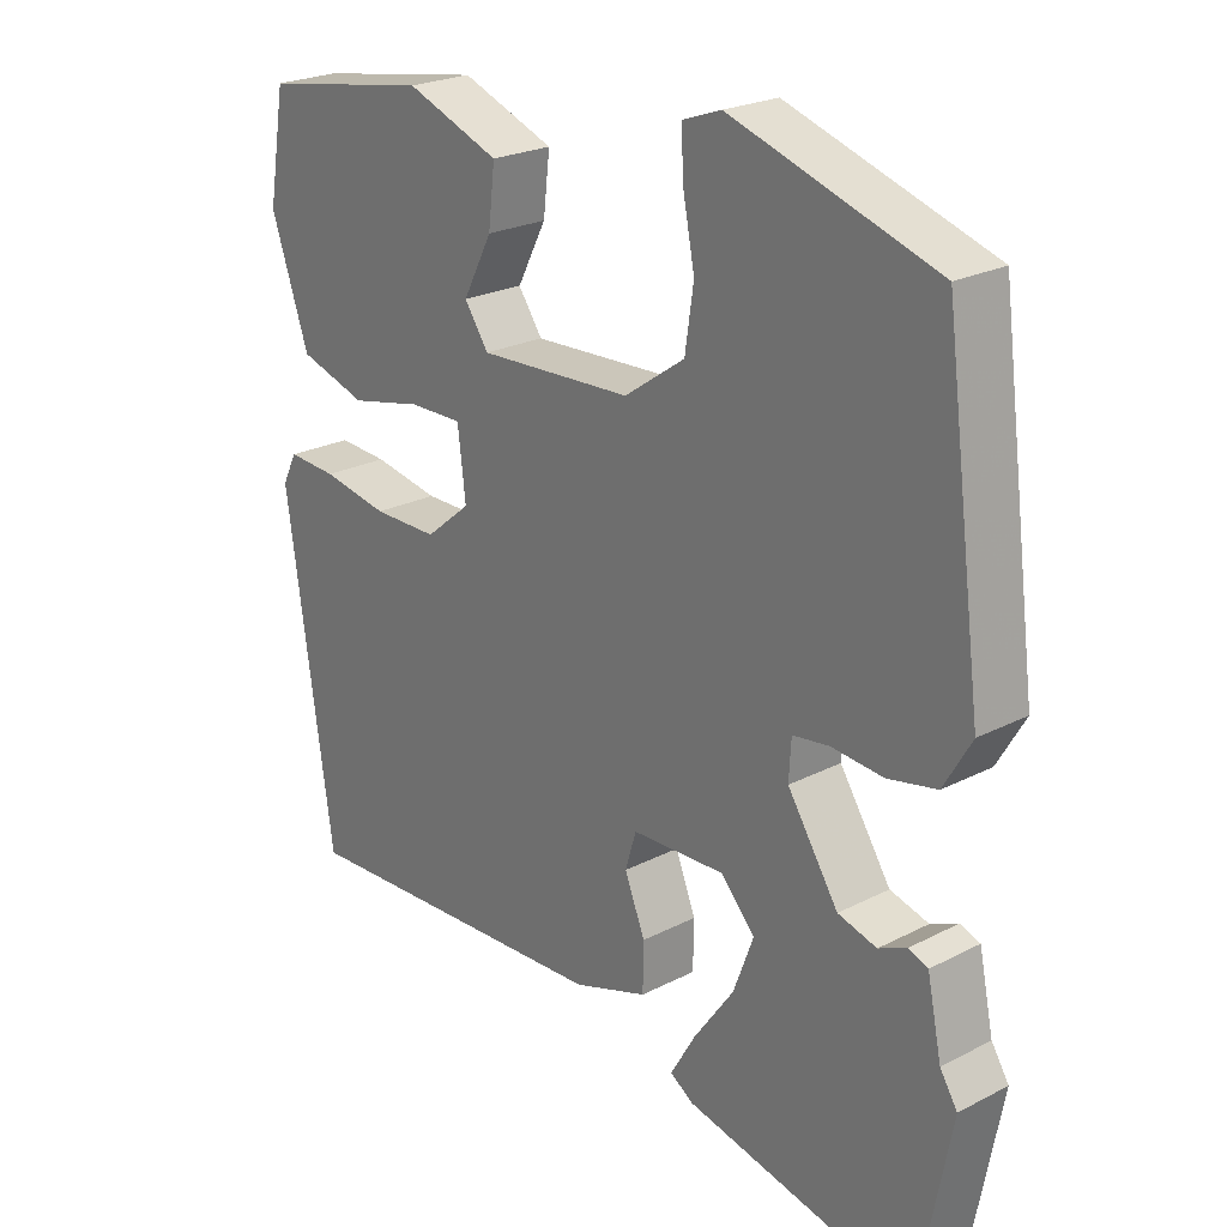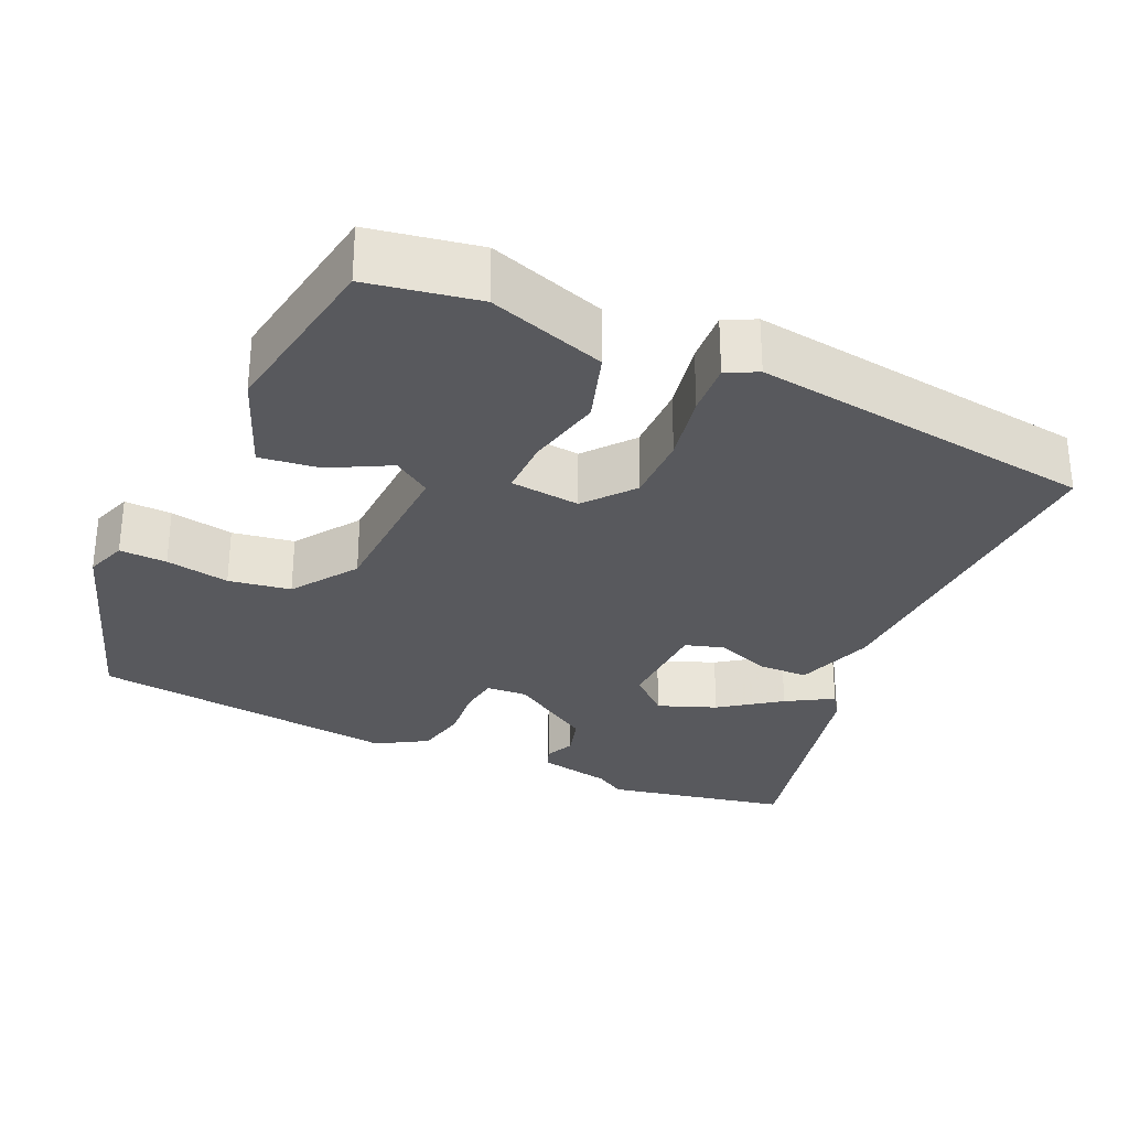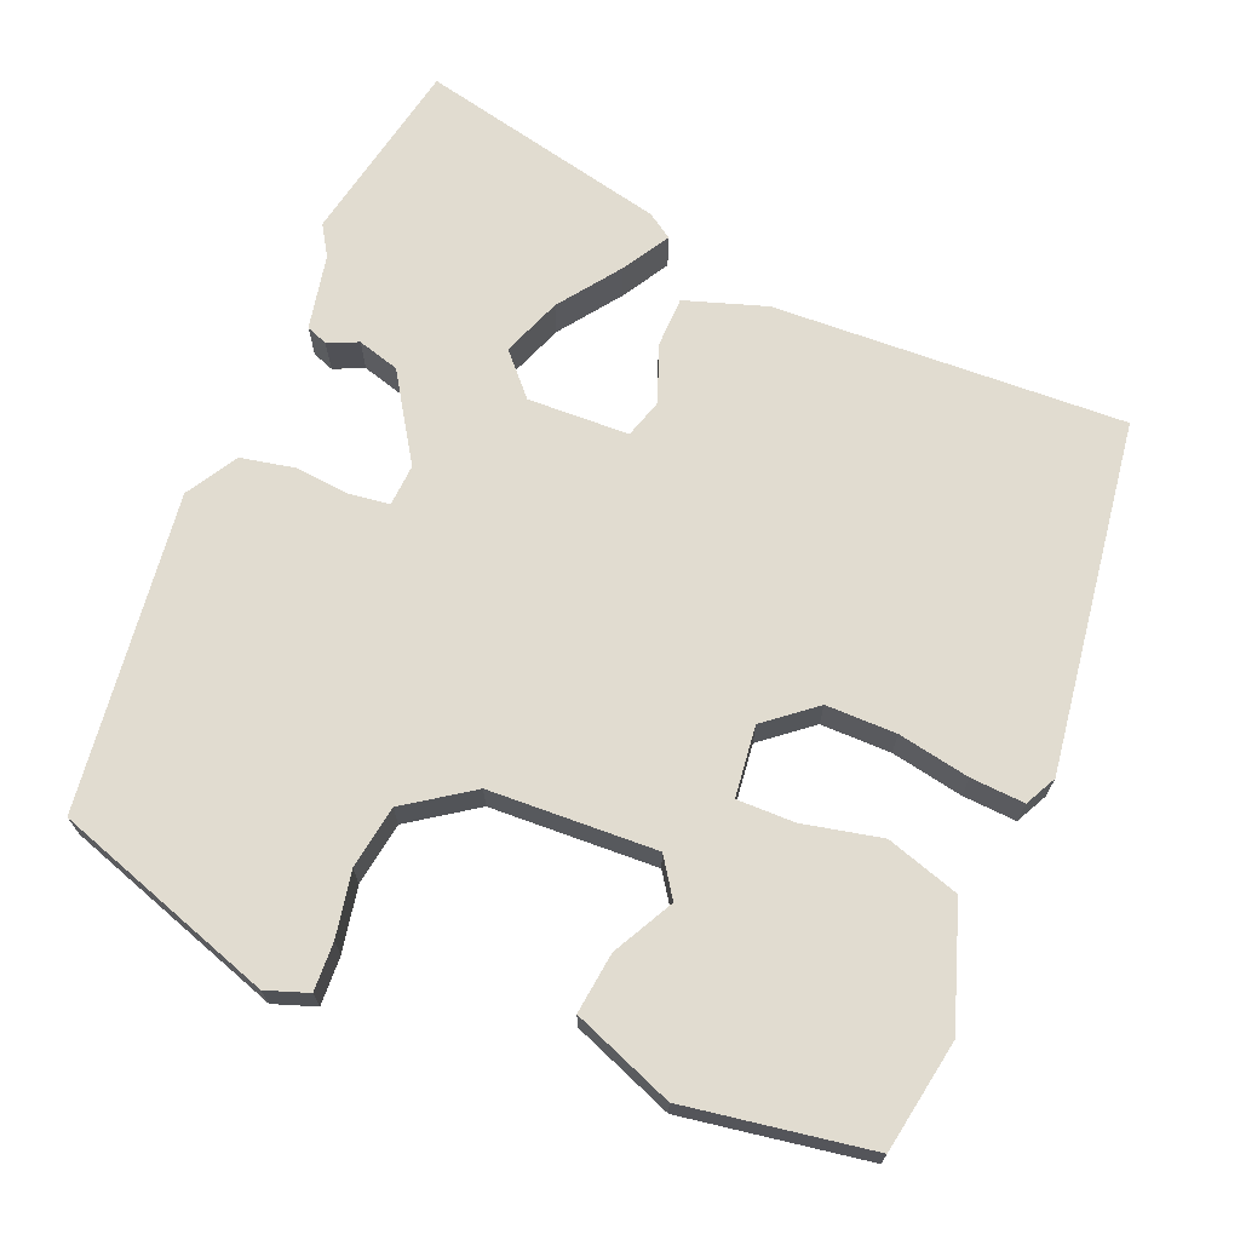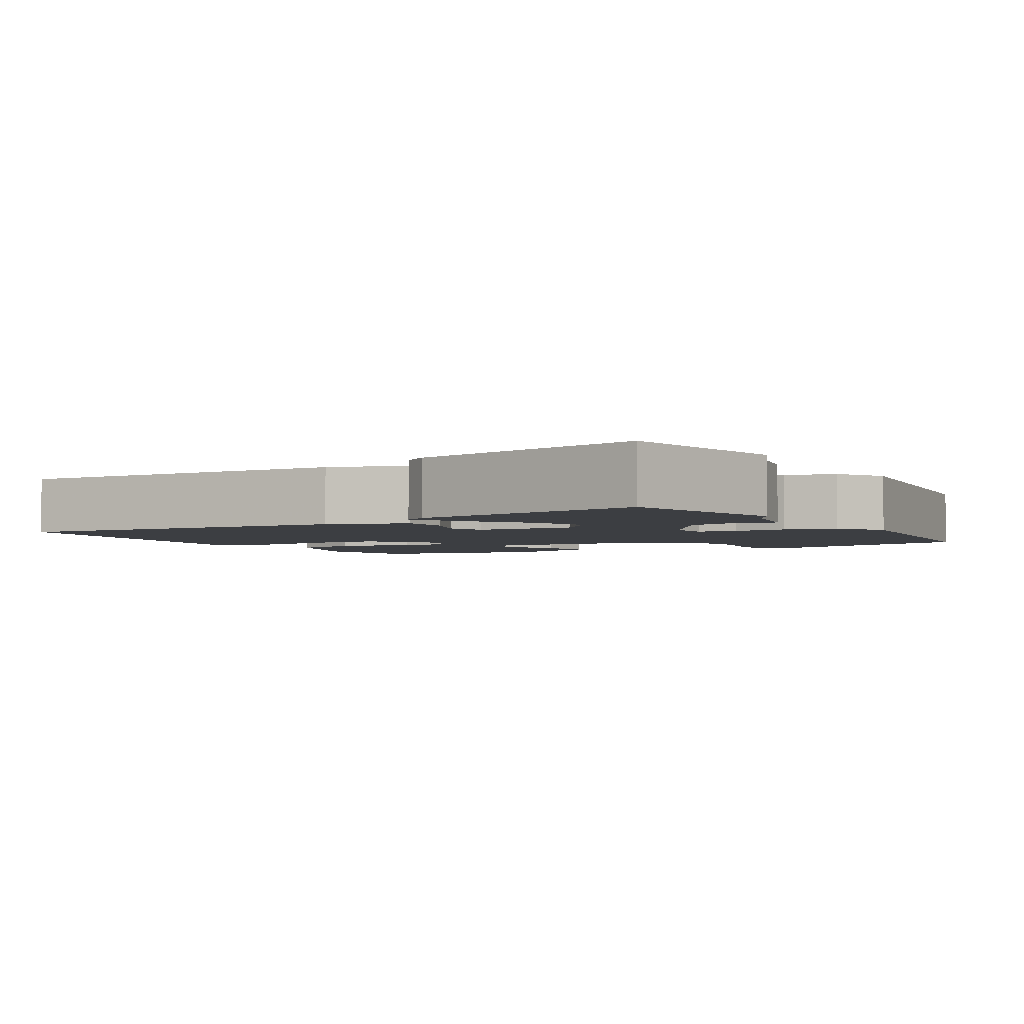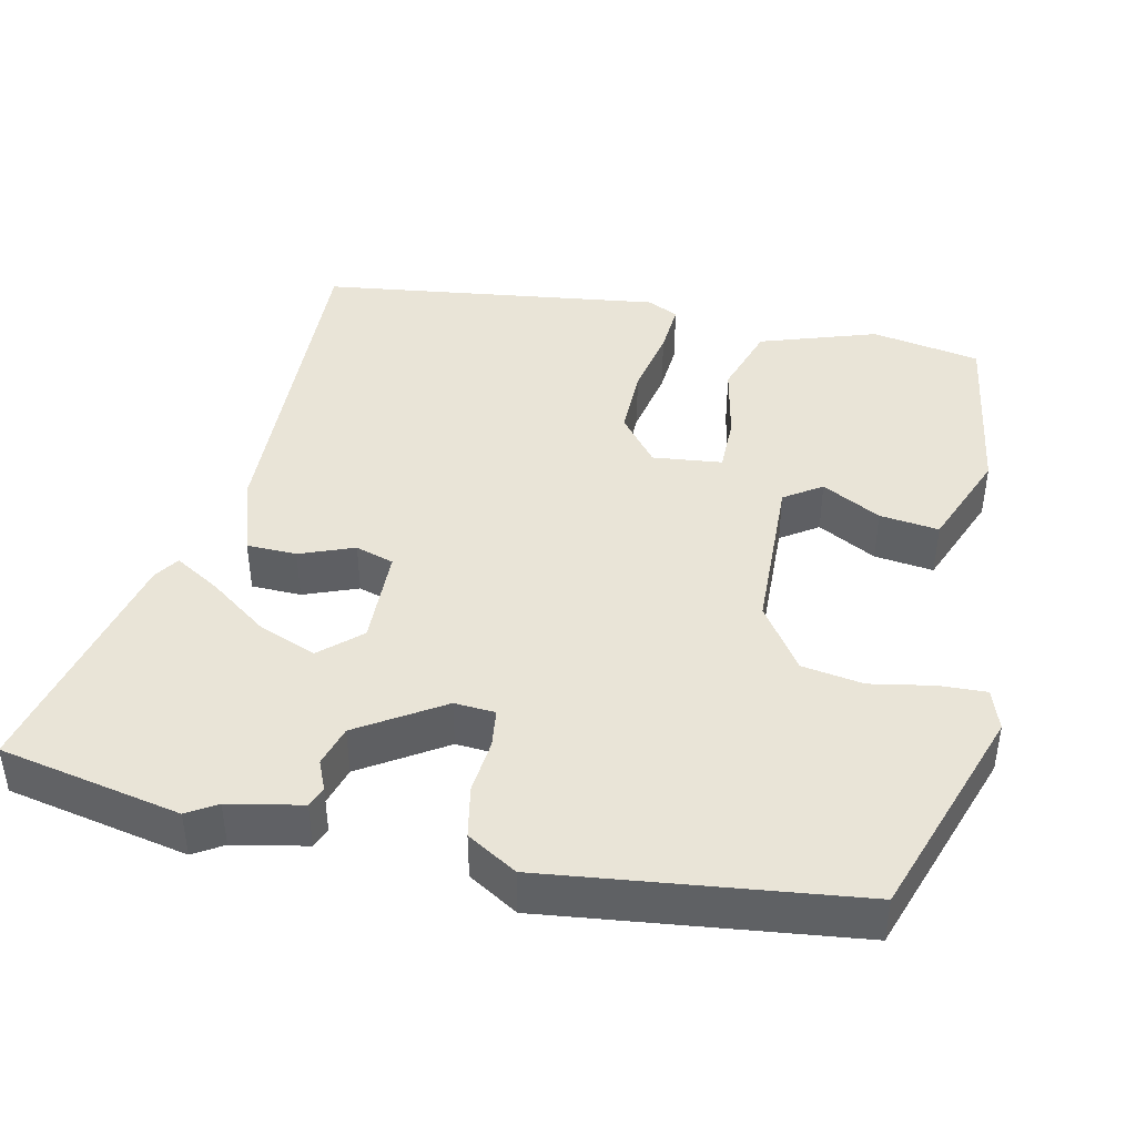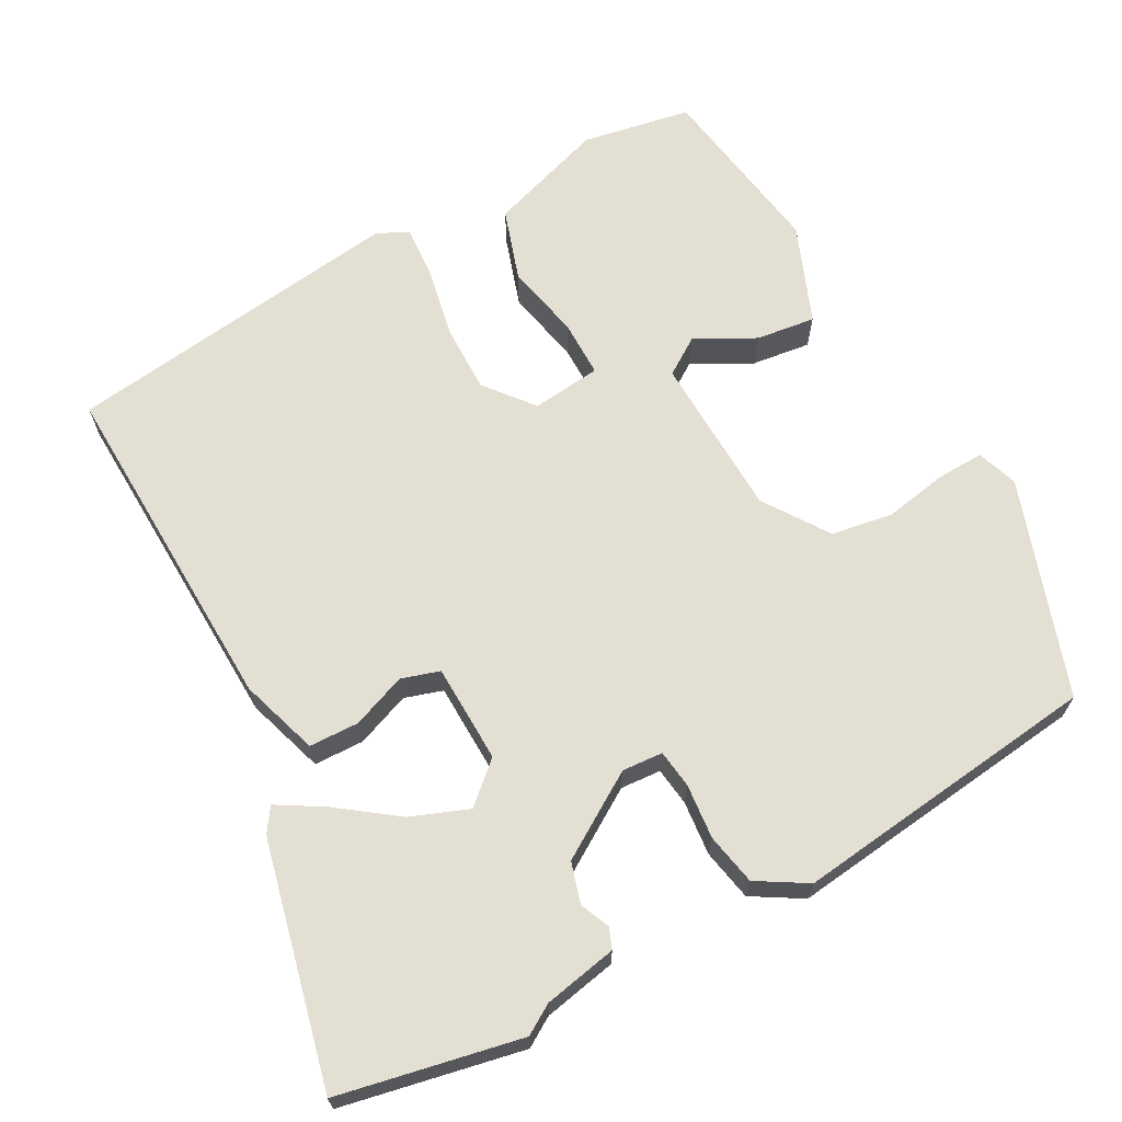
<metadata>
{"format":"obj","ext":"obj","renderer":"f3d","projection":"perspective","resolution":1024,"background":"white","views":[{"elev":23.5,"azim":-130.9,"up":"+Z"},{"elev":-29.9,"azim":66.1,"up":"+Y"},{"elev":69.4,"azim":22.8,"up":"+Y"},{"elev":-3.2,"azim":-149.6,"up":"+Y"},{"elev":42.9,"azim":-77.0,"up":"+Y"},{"elev":66.8,"azim":-117.9,"up":"+Y"}]}
</metadata>
<code>
v -0.483 0.07 -0.591
v -0.528 0.07 -0.355
v -0.504 0.07 -0.317
v -0.484 0.07 -0.222
v -0.457 0.07 -0.212
v -0.419 0.07 -0.229
v -0.366 0.07 -0.214
v -0.296 0.07 -0.106
v -0.299 0.07 -0.053
v -0.349 0.07 -0.046
v -0.42 0.07 -0.052
v -0.487 0.07 -0.038
v -0.525 0.07 0.027
v -0.472 0.07 0.427
v -0.191 0.07 0.519
v -0.138 0.07 0.5
v -0.141 0.07 0.439
v -0.157 0.07 0.357
v -0.145 0.07 0.277
v -0.062 0.07 0.219
v 0.149 0.07 0.209
v 0.182 0.07 0.257
v 0.142 0.07 0.334
v 0.133 0.07 0.411
v 0.261 0.07 0.46
v 0.493 0.07 0.421
v 0.517 0.07 0.279
v 0.465 0.07 0.128
v 0.372 0.07 0.099
v 0.273 0.07 0.121
v 0.2 0.07 0.122
v 0.189 0.07 0.032
v 0.251 0.07 -0.019
v 0.34 0.07 -0.019
v 0.431 0.07 -0.002
v 0.499 0.07 0.002
v 0.519 0.07 -0.038
v 0.455 0.07 -0.482
v 0.011 0.07 -0.461
v -0.091 0.07 -0.427
v -0.092 0.07 -0.362
v -0.064 0.07 -0.292
v -0.079 0.07 -0.242
v -0.207 0.07 -0.237
v -0.254 0.07 -0.288
v -0.226 0.07 -0.363
v -0.171 0.07 -0.44
v -0.136 0.07 -0.5
v -0.168 0.07 -0.521
v -0.483 0 -0.591
v -0.528 0 -0.355
v -0.504 0 -0.317
v -0.484 0 -0.222
v -0.457 0 -0.212
v -0.419 0 -0.229
v -0.366 0 -0.214
v -0.296 0 -0.106
v -0.299 0 -0.053
v -0.349 0 -0.046
v -0.42 0 -0.052
v -0.487 0 -0.038
v -0.525 0 0.027
v -0.472 0 0.427
v -0.191 0 0.519
v -0.138 0 0.5
v -0.141 0 0.439
v -0.157 0 0.357
v -0.145 0 0.277
v -0.062 0 0.219
v 0.149 0 0.209
v 0.182 0 0.257
v 0.142 0 0.334
v 0.133 0 0.411
v 0.261 0 0.46
v 0.493 0 0.421
v 0.517 0 0.279
v 0.465 0 0.128
v 0.372 0 0.099
v 0.273 0 0.121
v 0.2 0 0.122
v 0.189 0 0.032
v 0.251 0 -0.019
v 0.34 0 -0.019
v 0.431 0 -0.002
v 0.499 0 0.002
v 0.519 0 -0.038
v 0.455 0 -0.482
v 0.011 0 -0.461
v -0.091 0 -0.427
v -0.092 0 -0.362
v -0.064 0 -0.292
v -0.079 0 -0.242
v -0.207 0 -0.237
v -0.254 0 -0.288
v -0.226 0 -0.363
v -0.171 0 -0.44
v -0.136 0 -0.5
v -0.168 0 -0.521
f 46 47 48 49
f 45 46 49 1
f 39 40 41 42
f 39 42 43
f 38 39 43
f 37 38 43
f 34 35 36 37
f 33 34 37 43
f 32 33 43 44
f 27 28 29 30
f 27 30 31
f 26 27 31
f 25 26 31
f 22 23 24 25
f 22 25 31
f 21 22 31 32
f 15 16 17 18
f 15 18 19
f 14 15 19
f 13 14 19 20
f 10 11 12 13
f 9 10 13 20
f 3 4 5 6
f 3 6 7
f 45 1 2 3
f 44 45 3 7
f 8 9 20 21
f 21 32 44
f 7 8 21 44
f 98 97 96 95
f 50 98 95 94
f 91 90 89 88
f 92 91 88
f 92 88 87
f 92 87 86
f 86 85 84 83
f 92 86 83 82
f 93 92 82 81
f 79 78 77 76
f 80 79 76
f 80 76 75
f 80 75 74
f 74 73 72 71
f 80 74 71
f 81 80 71 70
f 67 66 65 64
f 68 67 64
f 68 64 63
f 69 68 63 62
f 62 61 60 59
f 69 62 59 58
f 55 54 53 52
f 56 55 52
f 52 51 50 94
f 56 52 94 93
f 70 69 58 57
f 93 81 70
f 93 70 57 56
f 1 50 51 2
f 2 51 52 3
f 3 52 53 4
f 4 53 54 5
f 5 54 55 6
f 6 55 56 7
f 7 56 57 8
f 8 57 58 9
f 9 58 59 10
f 10 59 60 11
f 11 60 61 12
f 12 61 62 13
f 13 62 63 14
f 14 63 64 15
f 15 64 65 16
f 16 65 66 17
f 17 66 67 18
f 18 67 68 19
f 19 68 69 20
f 20 69 70 21
f 21 70 71 22
f 22 71 72 23
f 23 72 73 24
f 24 73 74 25
f 25 74 75 26
f 26 75 76 27
f 27 76 77 28
f 28 77 78 29
f 29 78 79 30
f 30 79 80 31
f 31 80 81 32
f 32 81 82 33
f 33 82 83 34
f 34 83 84 35
f 35 84 85 36
f 36 85 86 37
f 37 86 87 38
f 38 87 88 39
f 39 88 89 40
f 40 89 90 41
f 41 90 91 42
f 42 91 92 43
f 43 92 93 44
f 44 93 94 45
f 45 94 95 46
f 46 95 96 47
f 47 96 97 48
f 48 97 98 49
f 49 98 50 1

</code>
